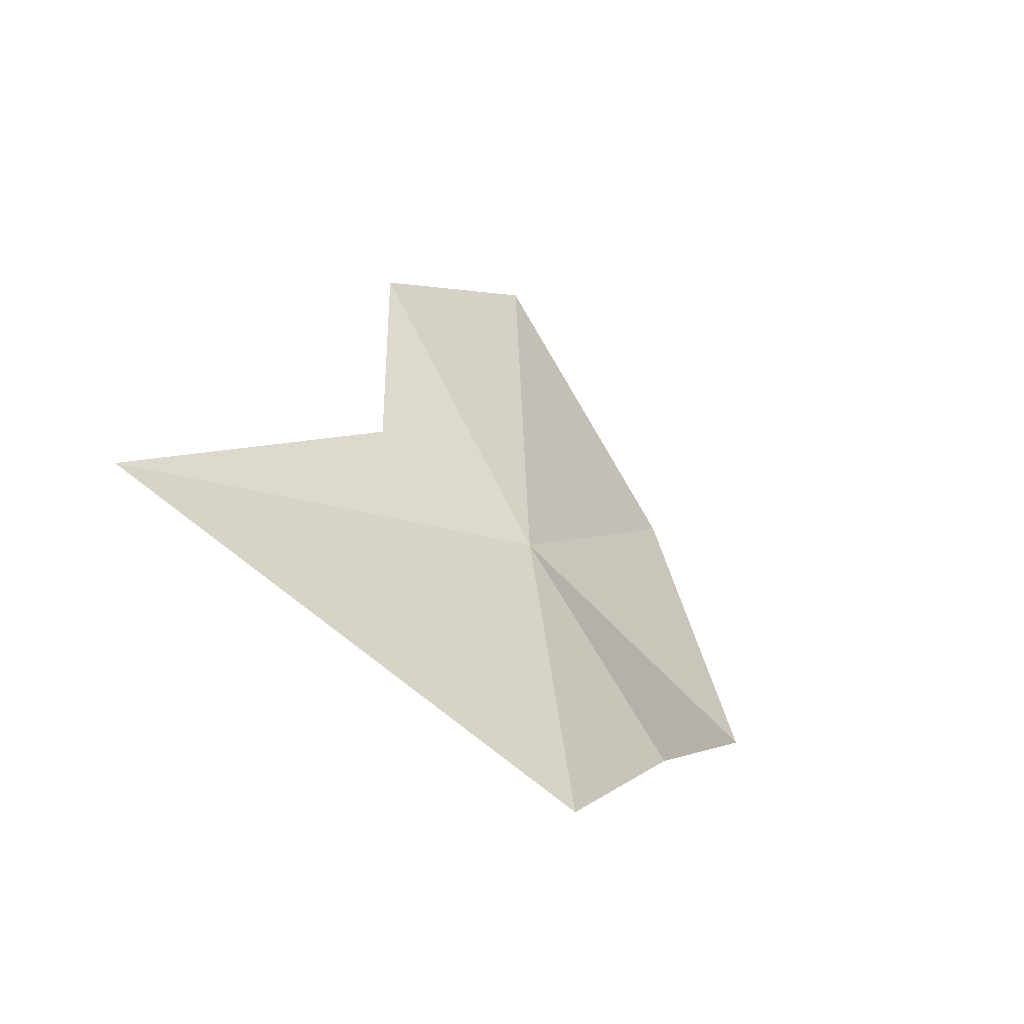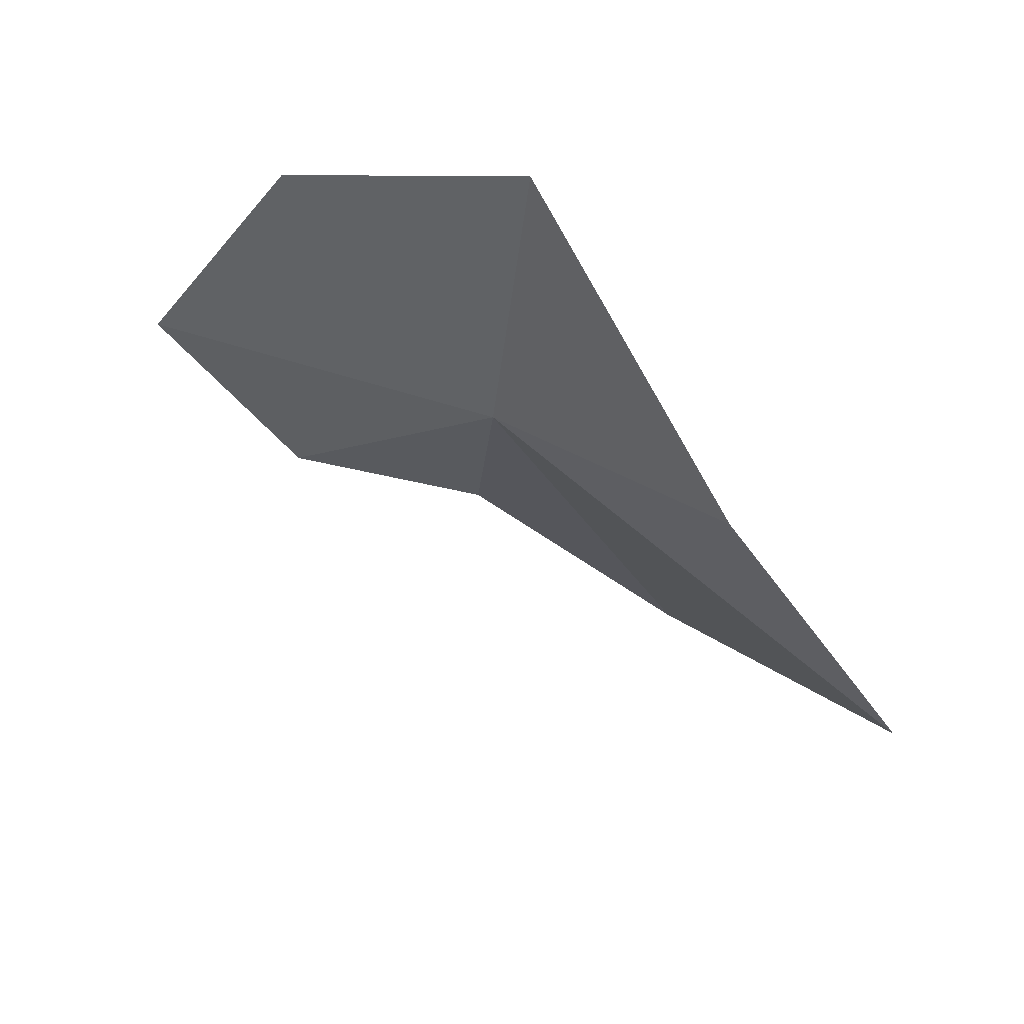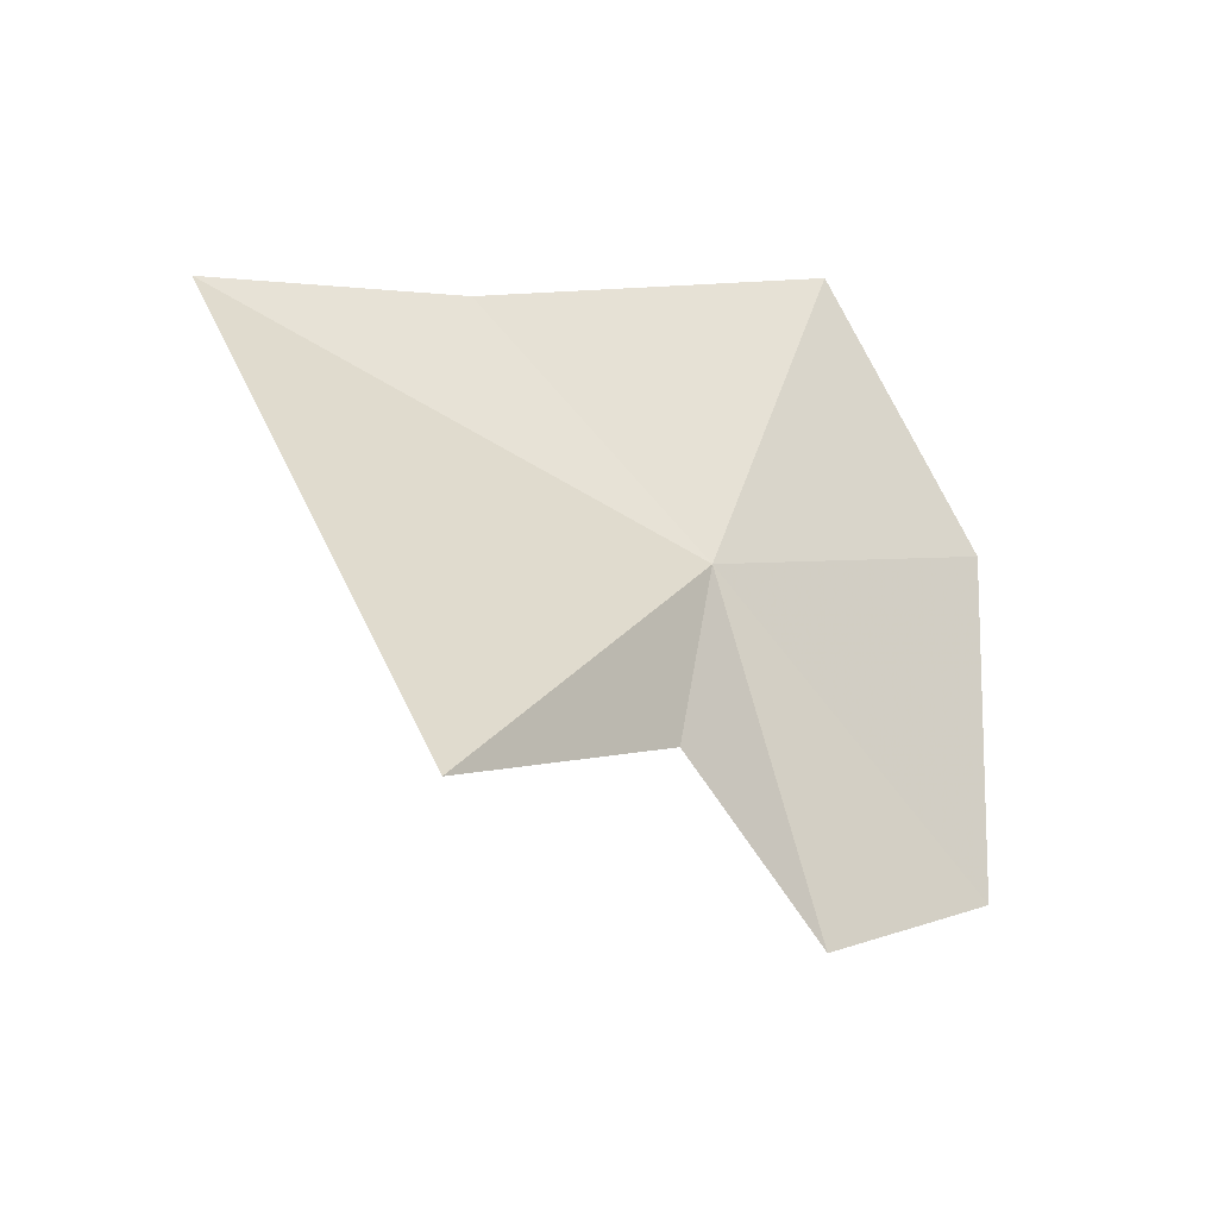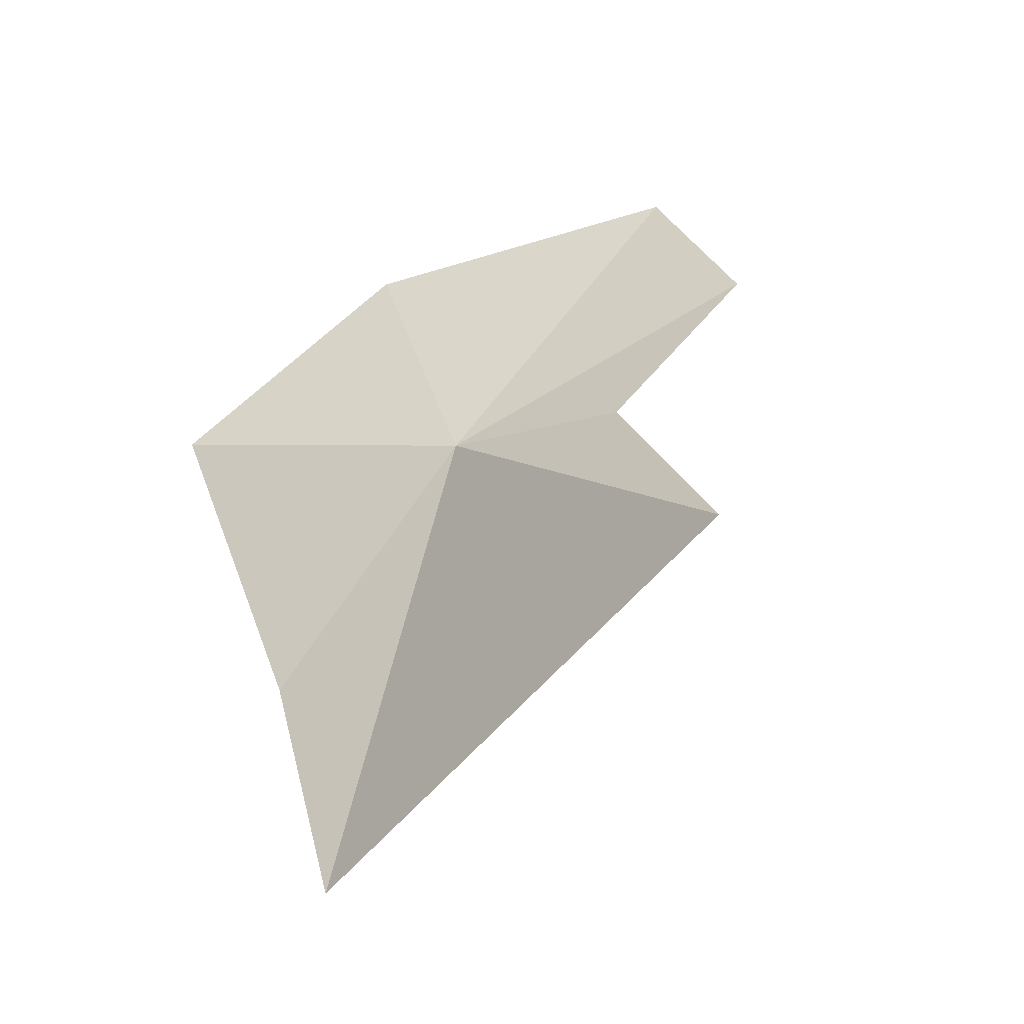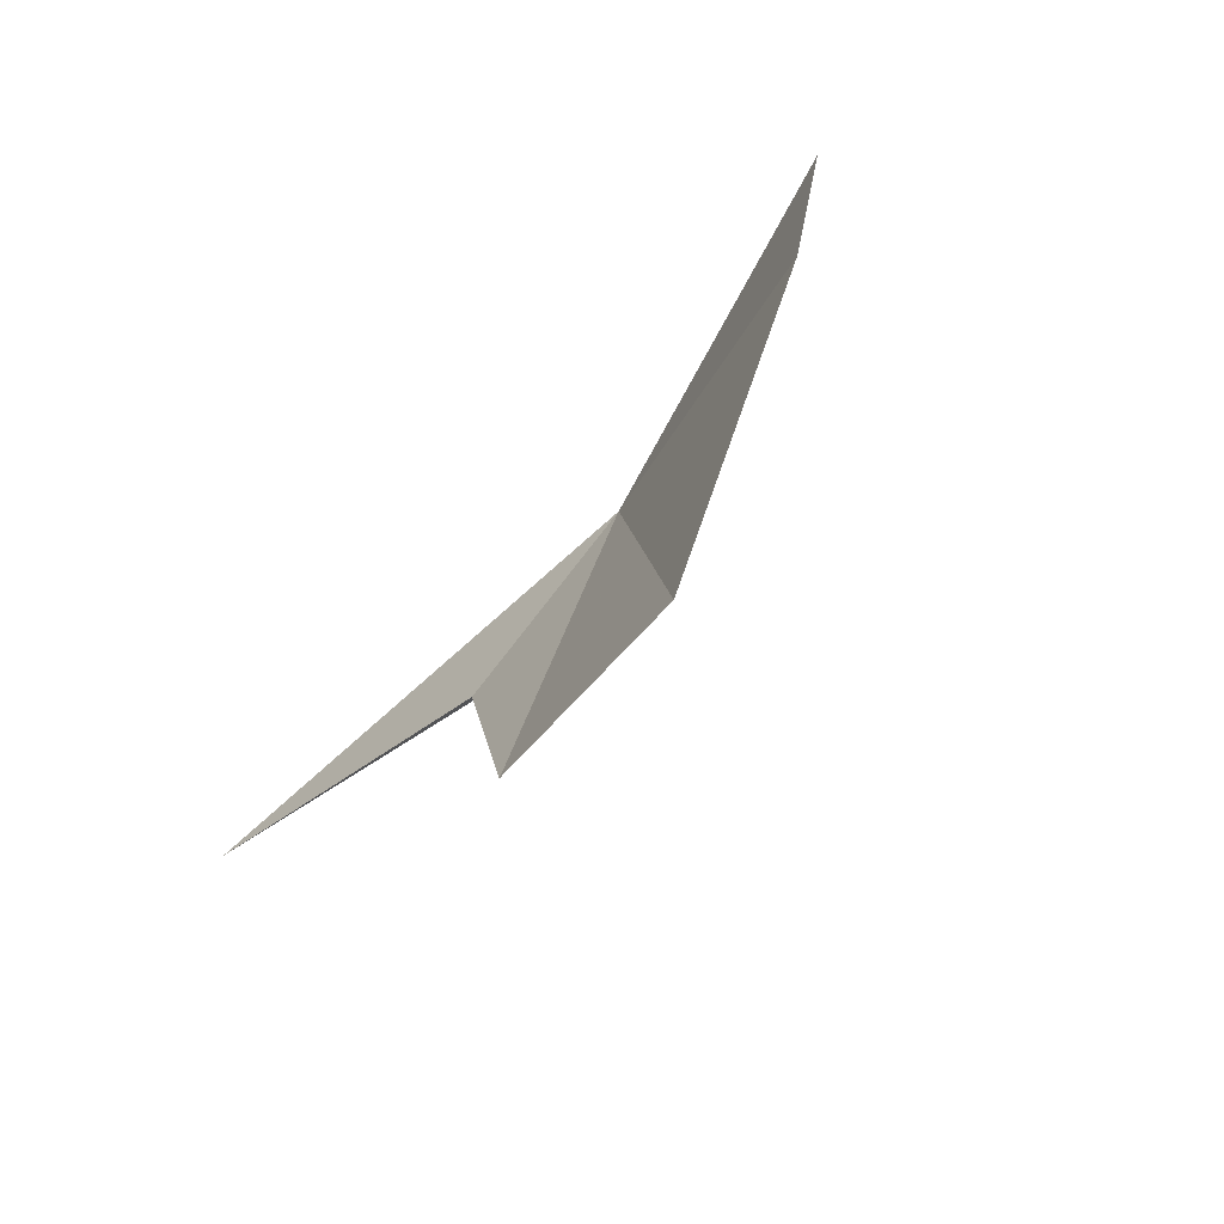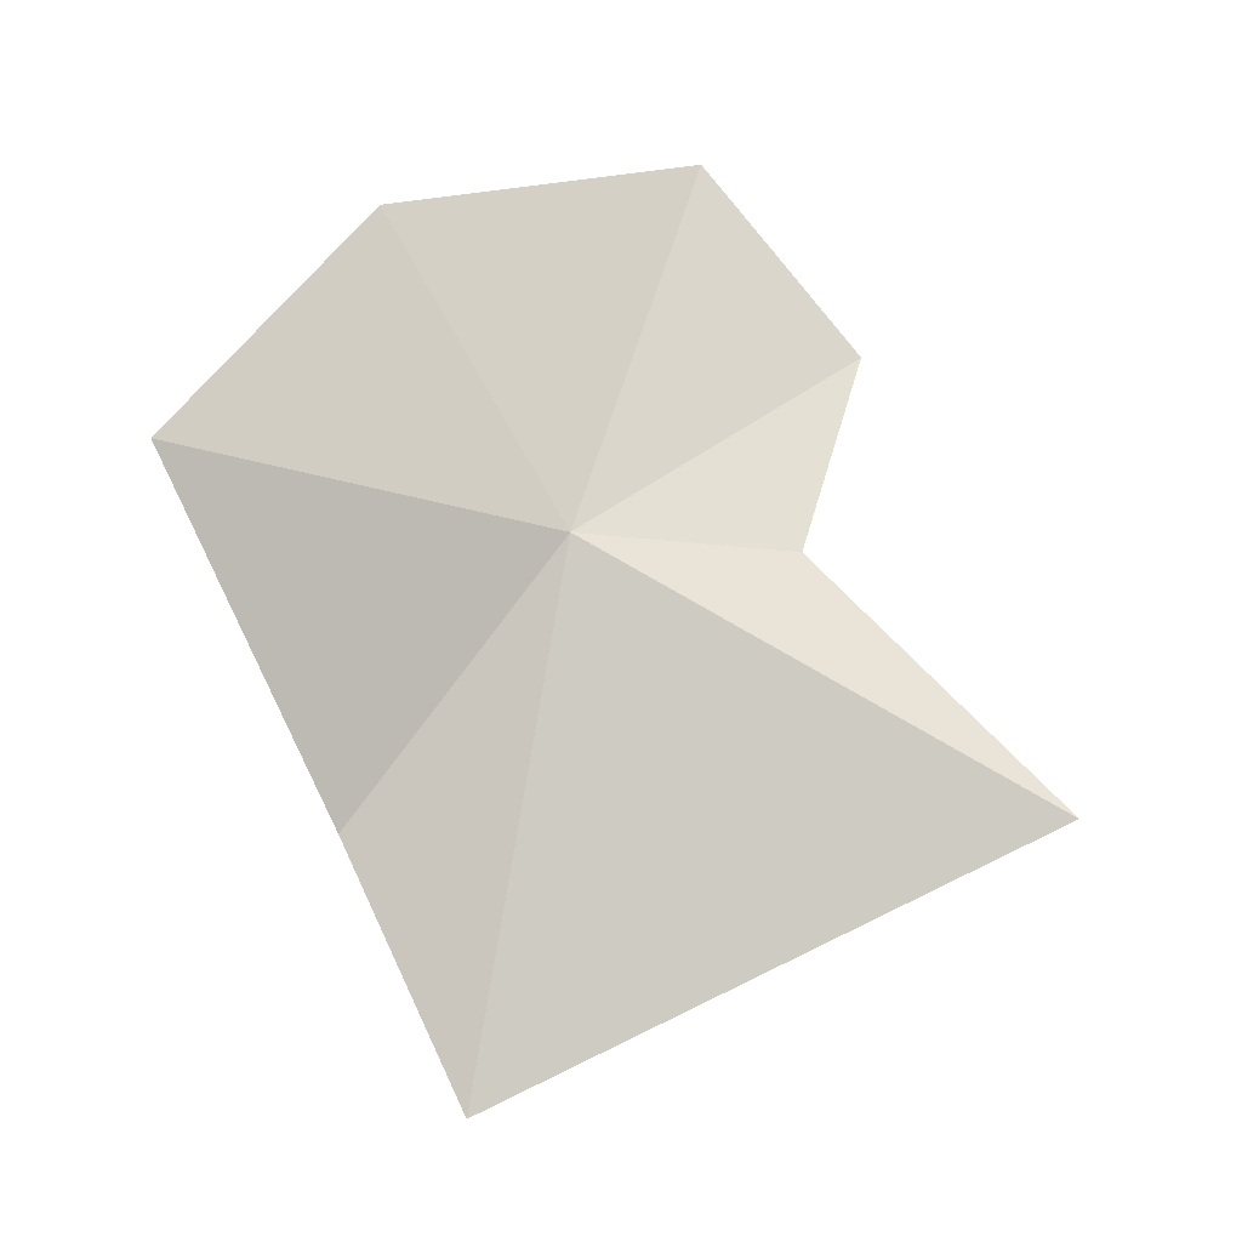
<metadata>
{"format":"obj","ext":"obj","renderer":"f3d","projection":"perspective","resolution":1024,"background":"white","views":[{"elev":-76.1,"azim":-118.6,"up":"+Y"},{"elev":79.8,"azim":-39.3,"up":"+Z"},{"elev":-51.8,"azim":71.8,"up":"+Z"},{"elev":-23.8,"azim":137.1,"up":"+Y"},{"elev":66.5,"azim":-131.9,"up":"+Y"},{"elev":5.4,"azim":88.1,"up":"+Y"}]}
</metadata>
<code>
v 7.603 6.732 3.336
v 7.682 6.477 3.537
v 7.692 6.228 3.428
v 7.72 6.818 3.686
v 7.574 7.02 3.503
v 7.401 7.07 3.208
v 7.436 6.887 3.058
v 7.562 6.711 3.126
v 7.672 6.485 2.894
f 1 3 2
f 1 4 5
f 1 5 6
f 1 6 7
f 1 7 8
f 1 2 4
f 1 8 9
f 1 9 3

</code>
